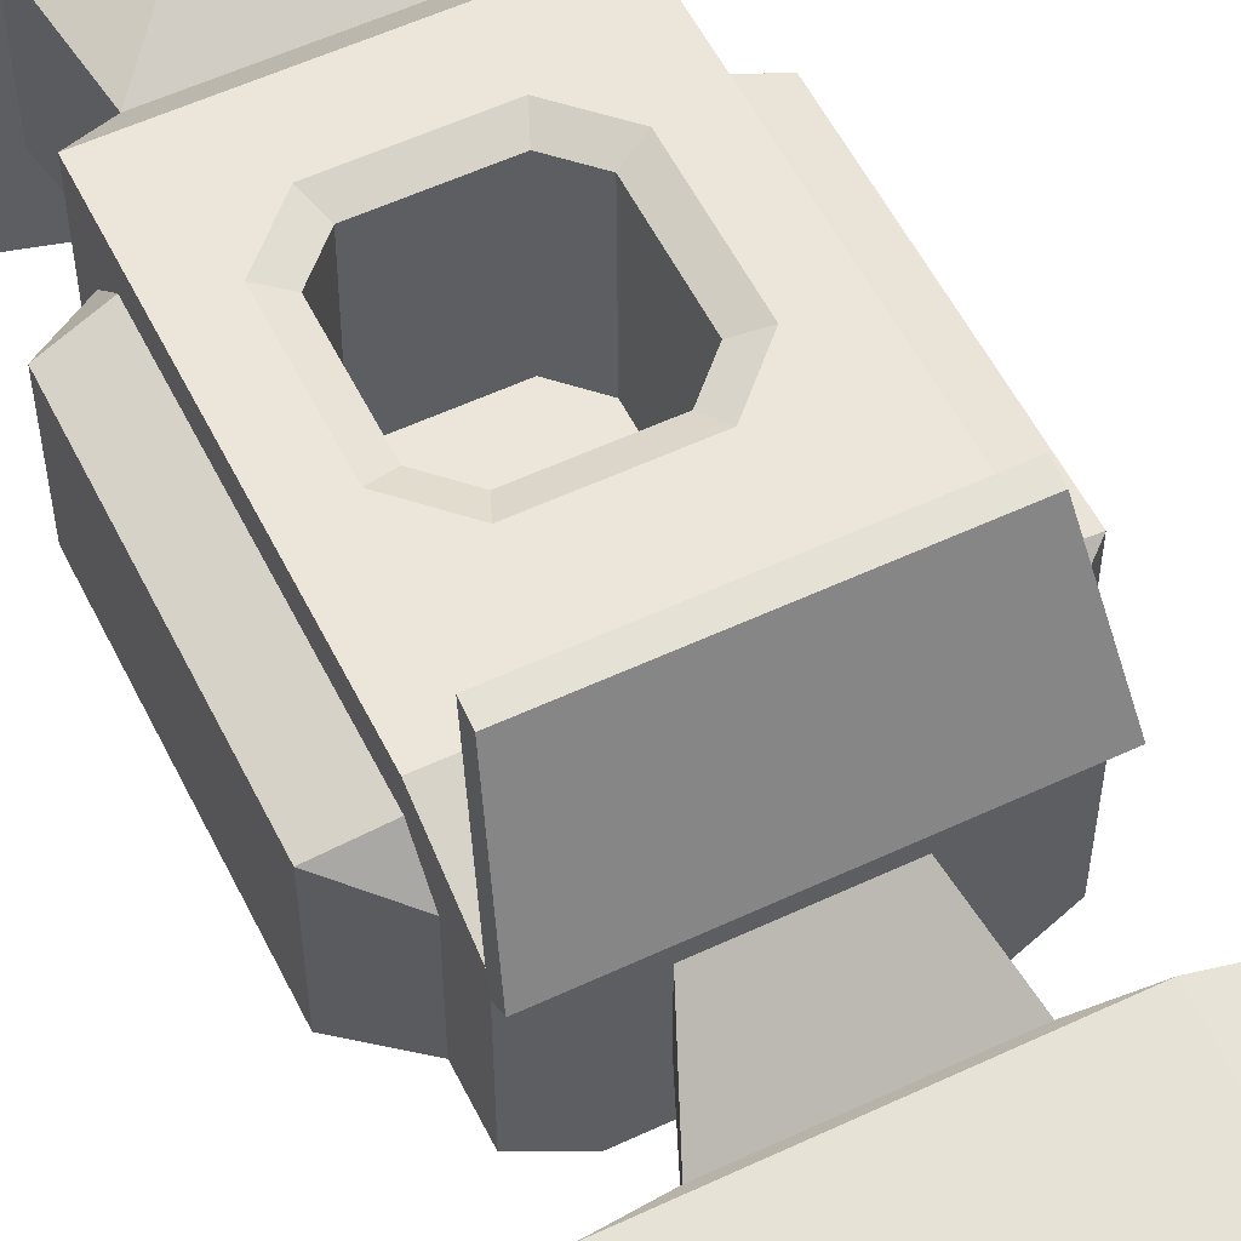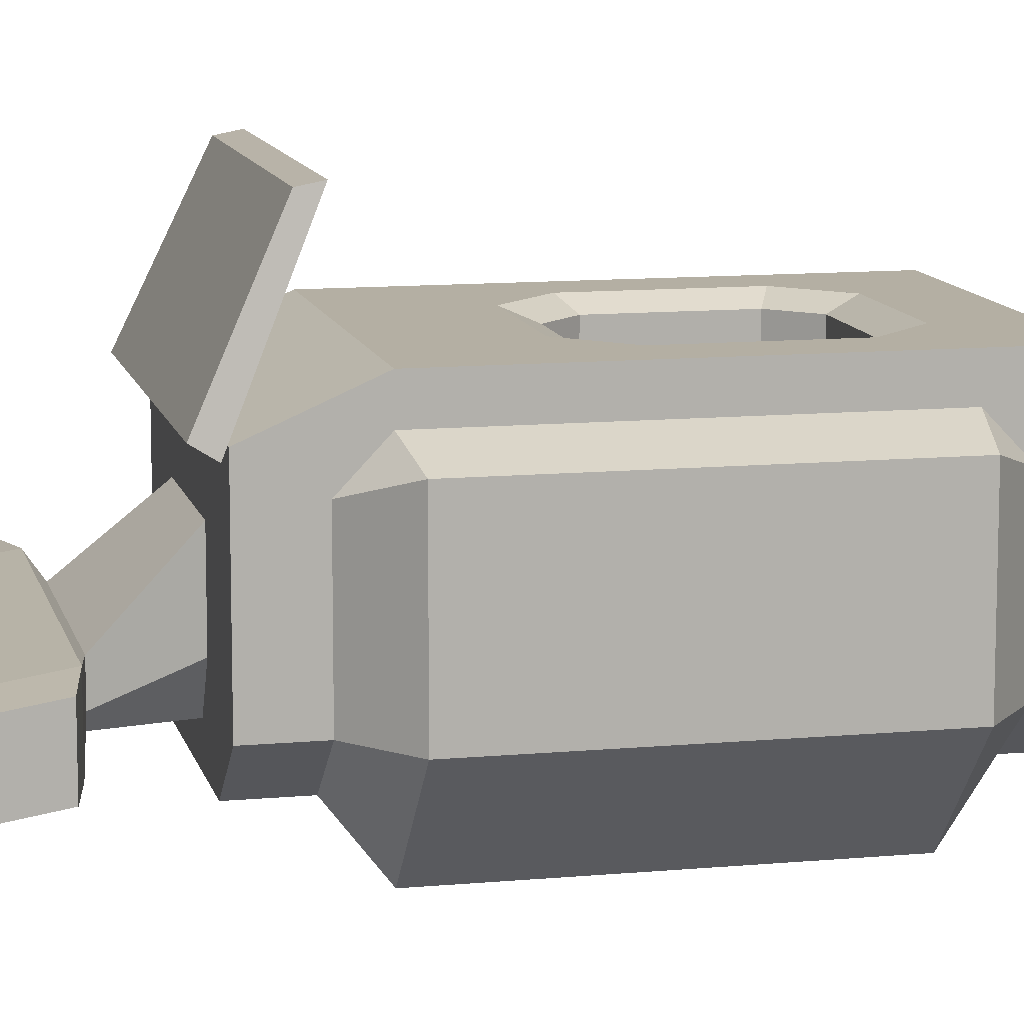
<metadata>
{"format":"obj","ext":"obj","renderer":"f3d","projection":"perspective","resolution":1024,"background":"white","views":[{"elev":55.8,"azim":153.8,"up":"+Z"},{"elev":11.2,"azim":-102.9,"up":"+Z"}]}
</metadata>
<code>
g scifi-chemistry-lab
v -0.3556 1.009 0.1435
v -0.2676 1.08 0.1117
v -0.2676 1.021 0.173
v -0.2676 0.4591 0.173
v -0.2676 0.4007 0.1117
v -0.3556 0.4717 0.1435
v 0.2676 1.08 0.1117
v 0.3556 1.009 0.1435
v 0.2676 1.021 0.173
v 0.3556 0.4717 0.1435
v 0.2676 0.4007 0.1117
v 0.2676 0.4591 0.173
v 0.2676 1.08 -0.114
v 0.3556 1.009 -0.114
v 0.3556 1.009 0.1435
v 0.2676 1.08 0.1117
v 0.2676 1.08 -0.114
v 0.175 1.08 -0.1912
v 0.1963 1.009 -0.2813
v 0.3556 1.009 -0.114
v -0.175 0.4007 -0.1912
v -0.1963 0.4717 -0.2813
v -0.3556 0.4717 -0.1139
v -0.2676 0.4007 -0.1139
v -0.3556 0.4717 -0.1139
v -0.3556 1.009 -0.114
v -0.3556 1.009 0.1435
v -0.3556 0.4717 0.1435
v -0.3556 1.009 0.1435
v -0.2676 1.021 0.173
v -0.2676 0.4591 0.173
v -0.3556 0.4717 0.1435
v -0.3556 1.009 0.1435
v -0.3556 1.009 -0.114
v -0.2676 1.08 -0.114
v -0.2676 1.08 0.1117
v 0.3556 0.4717 0.1435
v 0.3556 0.4717 -0.1139
v 0.2676 0.4007 -0.1139
v 0.2676 0.4007 0.1117
v -0.1963 1.009 -0.2813
v -0.1963 0.4717 -0.2813
v 0.1963 0.4717 -0.2813
v 0.1963 1.009 -0.2813
v 0.175 0.4007 -0.1912
v 0.2676 0.4007 -0.1139
v 0.3556 0.4717 -0.1139
v 0.1963 0.4717 -0.2813
v -0.1963 1.009 -0.2813
v -0.3556 1.009 -0.114
v -0.3556 0.4717 -0.1139
v -0.1963 0.4717 -0.2813
v -0.3556 0.4717 -0.1139
v -0.3556 0.4717 0.1435
v -0.2676 0.4007 0.1117
v -0.2676 0.4007 -0.1139
v -0.1963 0.4717 -0.2813
v -0.175 0.4007 -0.1912
v 0.175 0.4007 -0.1912
v 0.1963 0.4717 -0.2813
v 0.3556 0.4717 -0.1139
v 0.3556 0.4717 0.1435
v 0.3556 1.009 0.1435
v 0.3556 1.009 -0.114
v 0.3556 1.009 0.1435
v 0.3556 0.4717 0.1435
v 0.2676 0.4591 0.173
v 0.2676 1.021 0.173
v 0.175 1.08 -0.1912
v -0.175 1.08 -0.1912
v -0.1963 1.009 -0.2813
v 0.1963 1.009 -0.2813
v 0.1963 1.009 -0.2813
v 0.1963 0.4717 -0.2813
v 0.3556 0.4717 -0.1139
v 0.3556 1.009 -0.114
v -0.1963 1.009 -0.2813
v -0.175 1.08 -0.1912
v -0.2676 1.08 -0.114
v -0.3556 1.009 -0.114
v 0.1173 0.2758 -0.1285
v -4.56e-08 0.0765 -0.2219
v 0.129 0.0765 -0.1529
v 6.84e-08 0.0765 0.2788
v -0.2218 0.0765 0.1912
v -0.1889 0.2758 0.1667
v 0.1889 0.2758 0.1667
v 6.84e-08 0.0765 0.2788
v -0.1889 0.2758 0.1667
v -0.1173 0.2758 -0.1285
v -4.56e-08 0.0765 -0.2219
v 0.1173 0.2758 -0.1285
v 0.2218 0.0765 0.1912
v 6.84e-08 0.0765 0.2788
v 0.1889 0.2758 0.1667
v 0.1818 0.7666 0.2294
v 0.1835 0.7649 0.2294
v 0.1818 0.7641 0.2289
v -0.129 0.0765 -0.1529
v -4.56e-08 0.0765 -0.2219
v -0.1173 0.2758 -0.1285
v -6.84e-08 0 -0.3236
v 0.306 0 0.3012
v 0.306 0 -0.2344
v 9.12e-08 0 0.3888
v -0.306 0 -0.2344
v -0.306 0 0.3012
v -0.306 0 -0.2344
v -0.2727 0.0765 -0.2011
v -0.2727 0.0765 0.2679
v -0.306 0 0.3012
v 9.12e-08 0 0.3888
v -0.306 0 0.3012
v -0.2727 0.0765 0.2679
v 9.12e-08 0.0765 0.3555
v -6.84e-08 0.0765 -0.2903
v -6.84e-08 0 -0.3236
v 0.306 0 -0.2344
v 0.2727 0.0765 -0.2011
v -0.2727 0.0765 -0.2011
v -0.2218 0.0765 0.1912
v -0.2727 0.0765 0.2679
v 9.12e-08 0.0765 0.3555
v 6.84e-08 0.0765 0.2788
v 0.2727 0.0765 0.2679
v 0.2218 0.0765 0.1912
v 0.2727 0.0765 -0.2011
v -0.2727 0.0765 -0.2011
v -0.2218 0.0765 -0.07563
v -0.2218 0.0765 0.1912
v -0.129 0.0765 -0.1529
v -6.84e-08 0.0765 -0.2903
v -4.56e-08 0.0765 -0.2219
v 0.2727 0.0765 -0.2011
v 0.129 0.0765 -0.1529
v 0.2218 0.0765 -0.07563
v 0.2218 0.0765 0.1912
v -0.107 0.8414 0.2294
v -0.107 0.8414 -0.114
v -3.715e-08 0.8414 -0.114
v 0.107 0.8414 -0.114
v 0.107 0.8414 0.2294
v -0.1835 0.7649 0.2294
v -0.1835 0.5356 0.2294
v -0.1835 0.5356 -0.114
v -0.1835 0.7649 -0.114
v -0.107 0.8414 -0.114
v -0.1835 0.7649 -0.114
v -0.1835 0.5356 -0.114
v -0.107 0.4591 -0.114
v -3.715e-08 0.8414 -0.114
v -3.715e-08 0.4591 -0.114
v 0.107 0.8414 -0.114
v 0.107 0.4591 -0.114
v 0.1835 0.7649 -0.114
v 0.1835 0.5356 -0.114
v -0.1173 0.2758 -0.1285
v -0.1889 0.2758 -0.06882
v -0.2218 0.0765 -0.07563
v -0.129 0.0765 -0.1529
v -0.107 0.4591 0.2294
v -0.1835 0.3443 0.2294
v -0.1835 0.5356 0.2294
v 0.107 0.4591 0.2294
v 0.1835 0.3443 0.2294
v 0.1835 0.5356 0.2294
v -0.1835 0.7649 0.2294
v -0.1835 0.7649 -0.114
v -0.107 0.8414 -0.114
v -0.107 0.8414 0.2294
v -0.1835 0.5356 -0.114
v -0.1835 0.5356 0.2294
v -0.107 0.4591 0.2294
v -0.107 0.4591 -0.114
v -0.1422 0.747 0.2117
v -0.1422 0.5535 0.2117
v -0.1835 0.5356 0.2294
v -0.1835 0.7649 0.2294
v -0.08926 0.8 0.2117
v -0.1422 0.747 0.2117
v -0.1835 0.7649 0.2294
v -0.107 0.8414 0.2294
v 0.1422 0.5535 0.2117
v 0.1835 0.5356 0.2294
v 0.107 0.4591 0.2294
v 0.08926 0.5005 0.2117
v -0.09115 0.4973 -0.1025
v 0.09115 0.4973 -0.1025
v 0.08926 0.5005 0.2117
v -0.08926 0.5005 0.2117
v 0.08926 0.8 0.2117
v 0.09115 0.8032 -0.1025
v -0.09115 0.8032 -0.1025
v -0.08926 0.8 0.2117
v -0.08926 0.5005 0.2117
v -0.1422 0.5535 0.2117
v -0.1452 0.5514 -0.1025
v -0.09115 0.4973 -0.1025
v -0.1422 0.5535 0.2117
v -0.1422 0.747 0.2117
v -0.1452 0.7491 -0.1025
v -0.1452 0.5514 -0.1025
v -0.1422 0.747 0.2117
v -0.08926 0.8 0.2117
v -0.09115 0.8032 -0.1025
v -0.1452 0.7491 -0.1025
v 0.306 0 -0.2344
v 0.306 0 0.3012
v 0.2727 0.0765 0.2679
v 0.2727 0.0765 -0.2011
v 0.1835 0.7649 0.2294
v 0.1835 0.7649 -0.114
v 0.1835 0.5356 -0.114
v 0.1835 0.5356 0.2294
v 0.1173 0.2758 -0.1285
v 0.129 0.0765 -0.1529
v 0.2218 0.0765 -0.07563
v 0.1889 0.2758 -0.06882
v 0.107 0.8414 -0.114
v 0.1835 0.7649 -0.114
v 0.1835 0.7649 0.2294
v 0.1818 0.7666 0.2294
v 0.107 0.8414 0.2294
v 0.1835 0.5356 -0.114
v 0.107 0.4591 -0.114
v 0.107 0.4591 0.2294
v 0.1835 0.5356 0.2294
v 0.1818 0.7641 0.2289
v 0.1835 0.7649 0.2294
v 0.1835 0.5356 0.2294
v 0.1422 0.5535 0.2117
v 0.1422 0.747 0.2117
v 0.1818 0.7666 0.2294
v 0.1818 0.7641 0.2289
v 0.1422 0.747 0.2117
v 0.107 0.8414 0.2294
v 0.08926 0.8 0.2117
v 0.08926 0.5005 0.2117
v 0.09115 0.4973 -0.1025
v 0.1452 0.5514 -0.1025
v 0.1422 0.5535 0.2117
v 0.1422 0.5535 0.2117
v 0.1452 0.5514 -0.1025
v 0.1452 0.7491 -0.1025
v 0.1422 0.747 0.2117
v 0.1422 0.747 0.2117
v 0.1452 0.7491 -0.1025
v 0.09115 0.8032 -0.1025
v 0.08926 0.8 0.2117
v -0.1422 0.5535 0.2117
v -0.08926 0.5005 0.2117
v -0.107 0.4591 0.2294
v -0.1835 0.5356 0.2294
v 0.08926 0.5005 0.2117
v 0.107 0.4591 0.2294
v -0.107 0.4591 0.2294
v -0.08926 0.5005 0.2117
v 0.09115 0.8032 -0.1025
v 0.1452 0.7491 -0.1025
v 0.1452 0.5514 -0.1025
v 0.09115 0.4973 -0.1025
v -0.09115 0.8032 -0.1025
v -0.09115 0.4973 -0.1025
v -0.1452 0.5514 -0.1025
v -0.1452 0.7491 -0.1025
v 0.2045 1.193 0.2111
v 0.1818 1.128 0.3519
v -0.1818 1.128 0.3519
v -0.2045 1.193 0.2111
v 0.2218 0.0765 -0.07563
v 0.2218 0.0765 0.1912
v 0.1889 0.2758 0.1667
v 0.1889 0.2758 -0.06882
v -0.2218 0.0765 -0.07563
v -0.1889 0.2758 -0.06882
v -0.1889 0.2758 0.1667
v -0.2218 0.0765 0.1912
v 0.2676 1.701 -0.09475
v 0.3533 1.686 -0.09653
v 0.3533 1.325 -0.03825
v 0.2676 1.31 -0.03153
v -0.2676 1.31 -0.03153
v -0.2676 1.701 -0.09475
v 0.2676 1.701 -0.09475
v 0.2676 1.31 -0.03153
v -0.2676 1.701 -0.2037
v -0.3533 1.686 -0.197
v -0.3533 1.325 -0.1387
v -0.2676 1.31 -0.1405
v 0.2676 1.701 -0.2037
v 0.3533 1.686 -0.197
v 0.3533 1.686 -0.09653
v 0.2676 1.701 -0.09475
v -0.2676 1.31 -0.03153
v -0.3533 1.325 -0.03825
v -0.3533 1.686 -0.09653
v -0.2676 1.701 -0.09475
v -0.2676 1.31 -0.1405
v -0.3533 1.325 -0.1387
v -0.3533 1.325 -0.03825
v -0.2676 1.31 -0.03153
v 0.2676 1.31 -0.1405
v 0.3533 1.325 -0.1387
v 0.3533 1.686 -0.197
v 0.2676 1.701 -0.2037
v 0.2676 1.31 -0.03153
v 0.3533 1.325 -0.03825
v 0.3533 1.325 -0.1387
v 0.2676 1.31 -0.1405
v -0.2676 1.701 -0.09475
v -0.3533 1.686 -0.09653
v -0.3533 1.686 -0.197
v -0.2676 1.701 -0.2037
v -0.2727 0.0765 -0.2011
v -0.306 0 -0.2344
v -6.84e-08 0 -0.3236
v -6.84e-08 0.0765 -0.2903
v 0.306 0 0.3012
v 9.12e-08 0 0.3888
v 9.12e-08 0.0765 0.3555
v 0.2727 0.0765 0.2679
v 0.08926 0.8 0.2117
v -0.08926 0.8 0.2117
v -0.107 0.8414 0.2294
v 0.107 0.8414 0.2294
v -0.1835 0.9271 0.2294
v -0.107 0.8414 0.2294
v -0.1835 0.7649 0.2294
v 0.1818 0.9253 0.2294
v 0.107 0.8414 0.2294
v 0.1818 0.7666 0.2294
v -0.1889 0.2758 -0.06882
v -0.2676 0.3442 -0.1139
v -0.2676 0.3443 0.2294
v -0.1889 0.2758 0.1667
v 0.1835 0.3443 0.2294
v 0.2676 0.3443 0.2294
v 0.1889 0.2758 0.1667
v -0.1889 0.2758 0.1667
v -0.1835 0.3443 0.2294
v -0.2676 0.3443 0.2294
v -0.175 0.4007 -0.1912
v -0.2676 0.4007 -0.1139
v -0.2676 0.3442 -0.1139
v -0.1749 0.3442 -0.1912
v -0.175 1.173 -0.1912
v -0.2676 1.173 -0.114
v -0.2676 1.08 -0.114
v -0.175 1.08 -0.1912
v -0.2676 1.08 -0.114
v -0.2676 1.173 -0.114
v -0.2676 1.173 0.1636
v -0.2676 1.08 0.1117
v -0.2676 1.021 0.2294
v -0.2676 1.021 0.173
v -0.2676 0.3443 0.2294
v -0.2676 0.4591 0.173
v -0.2676 0.4007 0.1117
v -0.2676 0.3442 -0.1139
v -0.2676 0.4007 -0.1139
v 0.2676 1.173 0.1636
v 0.2676 1.021 0.2294
v -0.2676 1.021 0.2294
v -0.2676 1.173 0.1636
v 0.1889 0.2758 -0.06882
v 0.1889 0.2758 0.1667
v 0.2676 0.3443 0.2294
v 0.2676 0.3442 -0.1139
v 0.175 0.4007 -0.1912
v 0.1749 0.3442 -0.1912
v 0.2676 0.3442 -0.1139
v 0.2676 0.4007 -0.1139
v 0.175 1.173 -0.1912
v 0.175 1.08 -0.1912
v 0.2676 1.08 -0.114
v 0.2676 1.173 -0.114
v 0.2676 1.08 -0.114
v 0.2676 1.173 0.1636
v 0.2676 1.173 -0.114
v 0.2676 1.08 0.1117
v 0.2676 1.021 0.2294
v 0.2676 1.021 0.173
v 0.2676 0.4591 0.2294
v 0.2676 0.4591 0.173
v 0.2676 0.3443 0.2294
v 0.2676 0.4007 0.1117
v 0.2676 0.3442 -0.1139
v 0.2676 0.4007 -0.1139
v 0.175 1.08 -0.1912
v 0.175 1.173 -0.1912
v -0.175 1.173 -0.1912
v -0.175 1.08 -0.1912
v 0.1835 0.7649 0.2294
v 0.2676 1.021 0.2294
v 0.2676 0.4591 0.2294
v -0.2676 1.021 0.2294
v 0.2676 0.3443 0.2294
v -0.2676 0.3443 0.2294
v 0.2727 1.181 0.15
v -0.2727 1.181 0.15
v -0.2424 1.076 0.3997
v 0.2424 1.076 0.3997
v -0.2727 1.212 0.1694
v -0.2424 1.108 0.3936
v -0.2424 1.076 0.3997
v -0.2727 1.181 0.15
v 0.2424 1.108 0.3936
v 0.2727 1.212 0.1694
v 0.2727 1.181 0.15
v 0.2424 1.076 0.3997
v -0.2424 1.108 0.3936
v 0.2424 1.108 0.3936
v 0.2424 1.076 0.3997
v -0.2424 1.076 0.3997
v 0.2727 1.212 0.1694
v -0.2727 1.212 0.1694
v -0.2727 1.181 0.15
v 0.2727 1.181 0.15
v -0.1818 1.128 0.3519
v 0.1818 1.128 0.3519
v 0.2424 1.108 0.3936
v -0.2424 1.108 0.3936
v 0.1818 1.128 0.3519
v 0.2045 1.193 0.2111
v 0.2727 1.212 0.1694
v 0.2424 1.108 0.3936
v 0.2045 1.193 0.2111
v -0.2045 1.193 0.2111
v -0.2727 1.212 0.1694
v 0.2727 1.212 0.1694
v -0.2045 1.193 0.2111
v -0.1818 1.128 0.3519
v -0.2424 1.108 0.3936
v -0.2727 1.212 0.1694
v 0.1749 0.3442 -0.1912
v 0.1173 0.2758 -0.1285
v 0.1889 0.2758 -0.06882
v 0.2676 0.3442 -0.1139
v -0.175 0.4007 -0.1912
v -0.1749 0.3442 -0.1912
v 0.1749 0.3442 -0.1912
v 0.175 0.4007 -0.1912
v -0.1749 0.3442 -0.1912
v -0.2676 0.3442 -0.1139
v -0.1889 0.2758 -0.06882
v -0.1173 0.2758 -0.1285
v -0.1651 1.295 -0.09983
v -0.2676 1.31 -0.1405
v -0.2676 1.31 -0.03153
v -0.1651 1.295 -0.04598
v 0.1651 1.295 -0.09983
v 0.2676 1.31 -0.1405
v 0.175 1.374 -0.1754
v 0.108 1.295 -0.1339
v -0.108 1.295 -0.1339
v -0.175 1.374 -0.1754
v -0.2676 1.31 -0.1405
v -0.1651 1.295 -0.09983
v 0.1651 1.295 -0.04598
v 0.2676 1.31 -0.03153
v 0.2676 1.31 -0.1405
v 0.1651 1.295 -0.09983
v 0.108 1.295 -0.1339
v 0.175 1.374 -0.1754
v -0.175 1.374 -0.1754
v -0.108 1.295 -0.1339
v -0.1651 1.295 -0.04598
v -0.2676 1.31 -0.03153
v 0.2676 1.31 -0.03153
v 0.1651 1.295 -0.04598
v 0.2676 1.31 -0.1405
v 0.2676 1.701 -0.2037
v 0.175 1.574 -0.2077
v 0.175 1.374 -0.1754
v -0.175 1.374 -0.1754
v -0.175 1.574 -0.2077
v -0.2676 1.701 -0.2037
v -0.2676 1.31 -0.1405
v 0.175 1.374 -0.1754
v 0.175 1.574 -0.2077
v -0.175 1.574 -0.2077
v -0.175 1.374 -0.1754
v -0.2676 1.701 -0.2037
v 0.2676 1.701 -0.2037
v 0.2676 1.701 -0.09475
v -0.2676 1.701 -0.09475
v -0.175 1.574 -0.2077
v 0.175 1.574 -0.2077
v 0.2676 1.701 -0.2037
v -0.2676 1.701 -0.2037
v -0.113 1.173 0.06606
v -0.1651 1.295 -0.04598
v 0.1651 1.295 -0.04598
v 0.113 1.173 0.06606
v 0.07387 1.173 -0.1355
v 0.108 1.295 -0.1339
v -0.108 1.295 -0.1339
v -0.07387 1.173 -0.1355
v 0.113 1.173 0.06606
v 0.1651 1.295 -0.04598
v 0.1651 1.295 -0.09983
v 0.113 1.173 -0.06681
v -0.07387 1.173 -0.1355
v -0.108 1.295 -0.1339
v -0.1651 1.295 -0.09983
v -0.113 1.173 -0.06681
v 0.113 1.173 -0.06681
v 0.1651 1.295 -0.09983
v 0.108 1.295 -0.1339
v 0.07387 1.173 -0.1355
v -0.113 1.173 -0.06681
v -0.1651 1.295 -0.09983
v -0.1651 1.295 -0.04598
v -0.113 1.173 0.06606
v -0.2676 1.173 -0.114
v -0.113 1.173 -0.06681
v -0.113 1.173 0.06606
v -0.2676 1.173 0.1636
v 0.2676 1.173 -0.114
v 0.113 1.173 -0.06681
v 0.07387 1.173 -0.1355
v 0.175 1.173 -0.1912
v -0.175 1.173 -0.1912
v -0.07387 1.173 -0.1355
v -0.113 1.173 -0.06681
v -0.2676 1.173 -0.114
v 0.2676 1.173 0.1636
v 0.113 1.173 0.06606
v 0.113 1.173 -0.06681
v 0.2676 1.173 -0.114
v 0.175 1.173 -0.1912
v 0.07387 1.173 -0.1355
v -0.07387 1.173 -0.1355
v -0.175 1.173 -0.1912
v -0.2676 1.173 0.1636
v -0.113 1.173 0.06606
v 0.113 1.173 0.06606
v 0.2676 1.173 0.1636
v 0.3533 1.325 -0.03825
v 0.3533 1.686 -0.09653
v 0.3533 1.686 -0.197
v 0.3533 1.325 -0.1387
v -0.3533 1.325 -0.1387
v -0.3533 1.686 -0.197
v -0.3533 1.686 -0.09653
v -0.3533 1.325 -0.03825
v -0.1749 0.3442 -0.1912
v -0.1173 0.2758 -0.1285
v 0.1173 0.2758 -0.1285
v 0.1749 0.3442 -0.1912
g scifi-chemistry-lab_0
f 3 2 1
f 6 5 4
f 9 8 7
f 12 11 10
f 15 14 13
f 16 15 13
f 19 18 17
f 20 19 17
f 23 22 21
f 24 23 21
f 27 26 25
f 28 27 25
f 31 30 29
f 32 31 29
f 35 34 33
f 36 35 33
f 39 38 37
f 40 39 37
f 43 42 41
f 44 43 41
f 47 46 45
f 48 47 45
f 51 50 49
f 52 51 49
f 55 54 53
f 56 55 53
f 59 58 57
f 60 59 57
f 63 62 61
f 64 63 61
f 67 66 65
f 68 67 65
f 71 70 69
f 72 71 69
f 75 74 73
f 76 75 73
f 79 78 77
f 80 79 77
g scifi-chemistry-lab_1
f 83 82 81
f 86 85 84
f 89 88 87
f 92 91 90
f 95 94 93
f 98 97 96
f 101 100 99
f 104 103 102
f 103 105 102
f 102 105 106
f 105 107 106
f 110 109 108
f 111 110 108
f 114 113 112
f 115 114 112
f 118 117 116
f 119 118 116
f 122 121 120
f 121 122 123
f 124 121 123
f 124 123 125
f 126 124 125
f 126 125 127
f 130 129 128
f 131 128 129
f 132 128 131
f 133 132 131
f 134 132 133
f 135 134 133
f 134 135 136
f 136 137 134
f 140 139 138
f 141 140 138
f 142 141 138
f 145 144 143
f 146 145 143
f 149 148 147
f 150 149 147
f 150 147 151
f 151 152 150
f 152 151 153
f 154 152 153
f 154 153 155
f 155 156 154
f 159 158 157
f 160 159 157
f 163 162 161
f 164 161 162
f 165 164 162
f 165 166 164
f 169 168 167
f 170 169 167
f 173 172 171
f 174 173 171
f 177 176 175
f 178 177 175
f 181 180 179
f 182 181 179
f 185 184 183
f 186 185 183
f 189 188 187
f 190 189 187
f 193 192 191
f 194 193 191
f 197 196 195
f 198 197 195
f 201 200 199
f 202 201 199
f 205 204 203
f 206 205 203
f 209 208 207
f 210 209 207
f 213 212 211
f 214 213 211
f 217 216 215
f 218 217 215
f 221 220 219
f 219 222 221
f 219 223 222
f 226 225 224
f 227 226 224
f 230 229 228
f 228 231 230
f 228 232 231
f 235 234 233
f 233 236 235
f 236 237 235
f 240 239 238
f 241 240 238
f 244 243 242
f 245 244 242
f 248 247 246
f 249 248 246
f 252 251 250
f 253 252 250
f 256 255 254
f 257 256 254
f 260 259 258
f 258 261 260
f 258 262 261
f 262 263 261
f 262 264 263
f 262 265 264
f 268 267 266
f 269 268 266
f 272 271 270
f 273 272 270
f 276 275 274
f 277 276 274
f 280 279 278
f 281 280 278
f 284 283 282
f 285 284 282
f 288 287 286
f 289 288 286
f 292 291 290
f 293 292 290
f 296 295 294
f 297 296 294
f 300 299 298
f 301 300 298
f 304 303 302
f 305 304 302
f 308 307 306
f 309 308 306
f 312 311 310
f 313 312 310
f 316 315 314
f 317 316 314
f 320 319 318
f 321 320 318
f 324 323 322
f 325 324 322
f 328 327 326
f 326 327 329
f 329 327 330
f 329 330 331
g scifi-chemistry-lab_2
f 334 333 332
f 335 334 332
f 338 337 336
f 336 339 338
f 336 340 339
f 340 341 339
f 344 343 342
f 345 344 342
f 348 347 346
f 349 348 346
f 352 351 350
f 353 352 350
f 354 352 353
f 355 354 353
f 356 354 355
f 357 356 355
f 358 356 357
f 359 356 358
f 360 359 358
f 363 362 361
f 364 363 361
f 367 366 365
f 368 367 365
f 371 370 369
f 372 371 369
f 375 374 373
f 376 375 373
f 379 378 377
f 378 380 377
f 378 381 380
f 381 382 380
f 381 383 382
f 383 384 382
f 383 385 384
f 385 386 384
f 385 387 386
f 387 388 386
f 391 390 389
f 392 391 389
f 329 331 393
f 394 329 393
f 326 329 394
f 394 393 395
f 396 326 394
f 393 166 395
f 397 395 166
f 165 397 166
f 326 396 328
f 328 396 398
f 163 328 398
f 163 398 162
f 401 400 399
f 402 401 399
f 405 404 403
f 406 405 403
f 409 408 407
f 410 409 407
f 413 412 411
f 414 413 411
f 417 416 415
f 418 417 415
f 421 420 419
f 422 421 419
f 425 424 423
f 426 425 423
f 429 428 427
f 430 429 427
f 433 432 431
f 434 433 431
f 437 436 435
f 438 437 435
f 441 440 439
f 442 441 439
f 445 444 443
f 446 445 443
f 449 448 447
f 450 449 447
f 453 452 451
f 454 453 451
f 457 456 455
f 458 457 455
f 461 460 459
f 462 461 459
f 465 464 463
f 466 465 463
f 469 468 467
f 470 469 467
f 473 472 471
f 474 473 471
f 477 476 475
f 478 477 475
f 481 480 479
f 482 481 479
f 485 484 483
f 486 485 483
f 489 488 487
f 490 489 487
f 493 492 491
f 494 493 491
f 497 496 495
f 498 497 495
f 501 500 499
f 502 501 499
f 505 504 503
f 506 505 503
f 509 508 507
f 510 509 507
f 513 512 511
f 514 513 511
f 517 516 515
f 518 517 515
f 521 520 519
f 522 521 519
f 525 524 523
f 526 525 523
f 529 528 527
f 530 529 527
f 533 532 531
f 534 533 531
f 537 536 535
f 538 537 535
f 541 540 539
f 542 541 539
f 545 544 543
f 546 545 543
f 549 548 547
f 550 549 547

</code>
